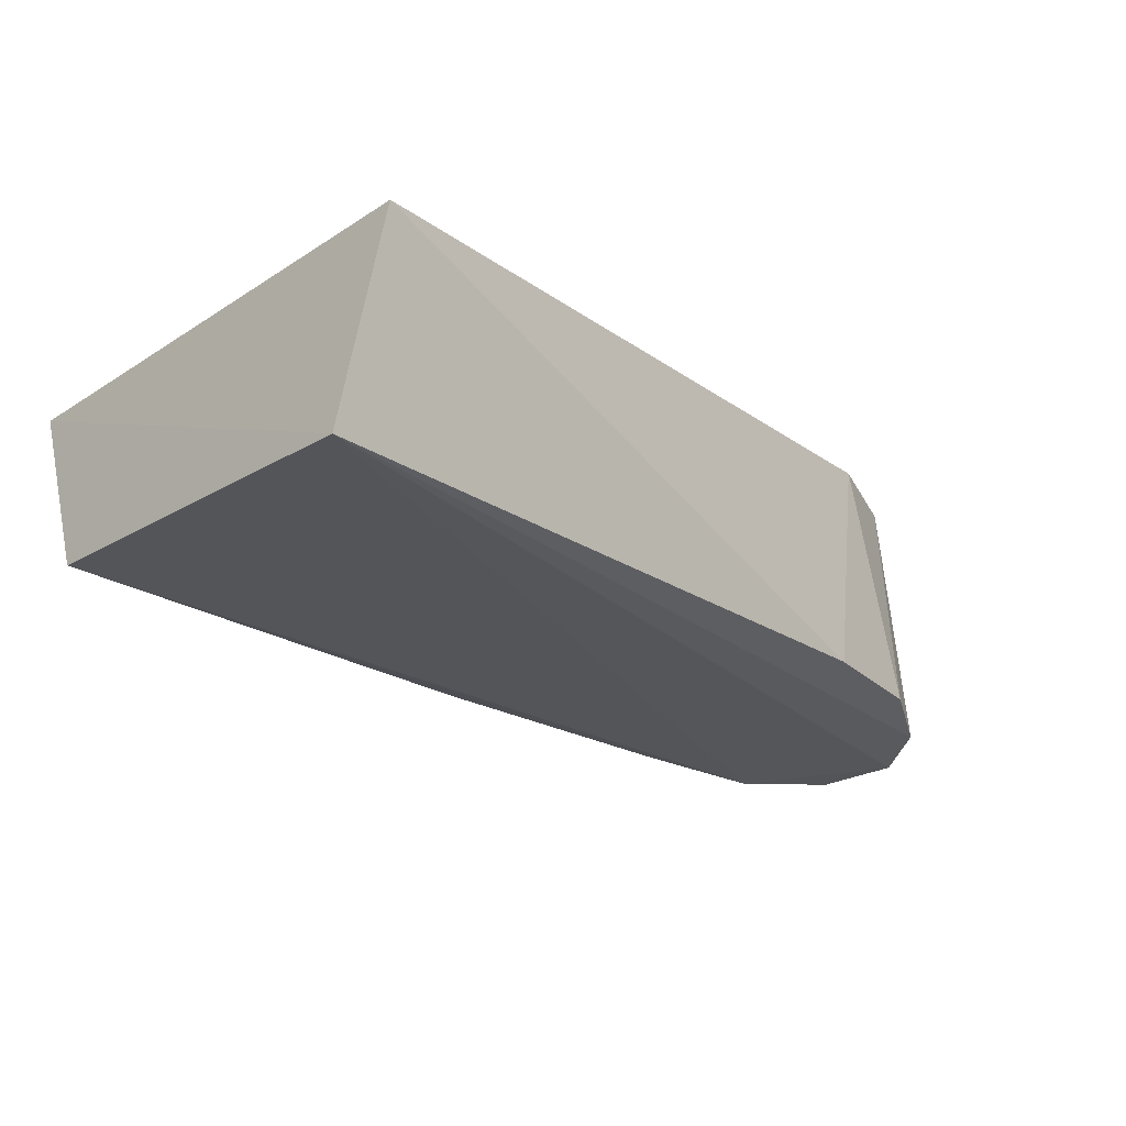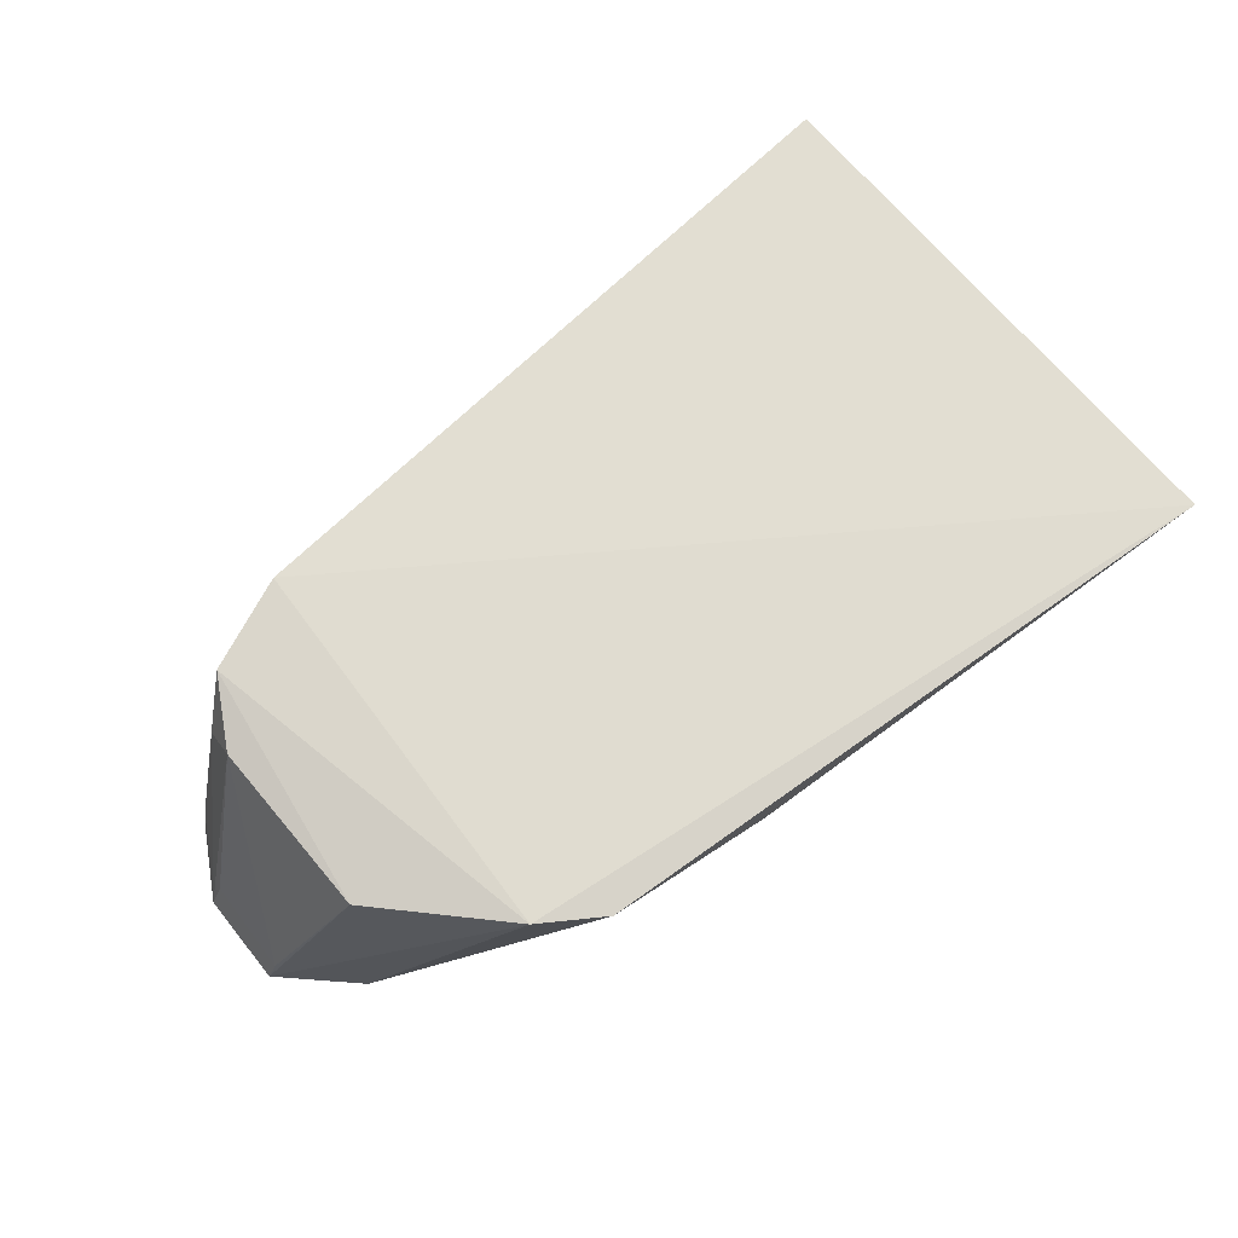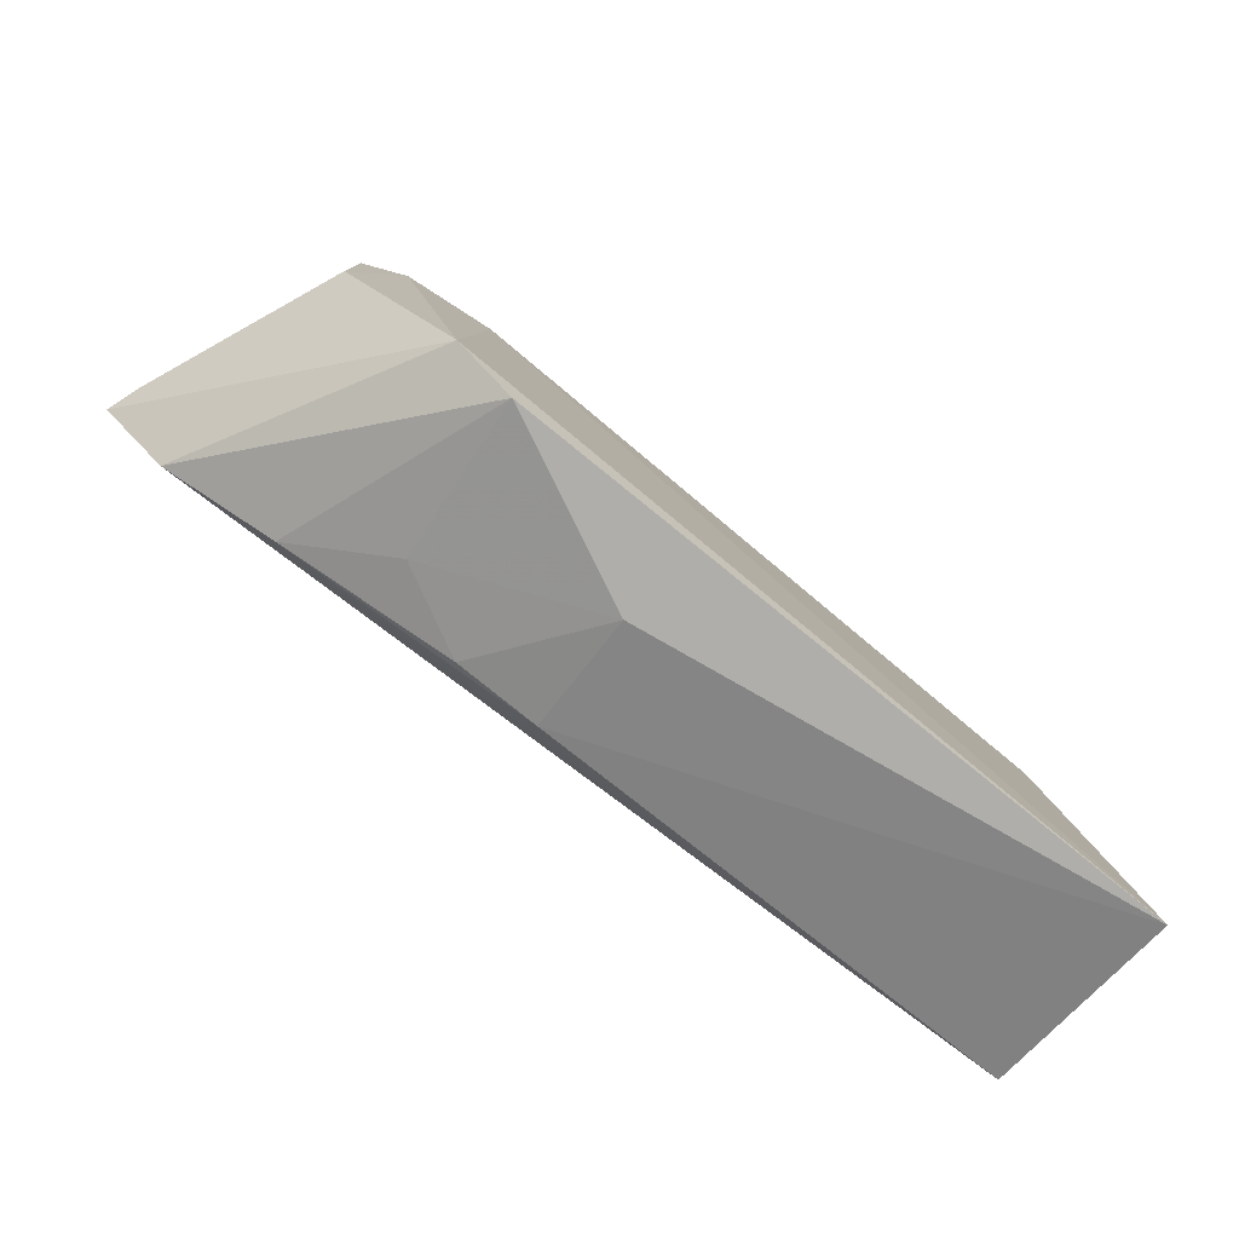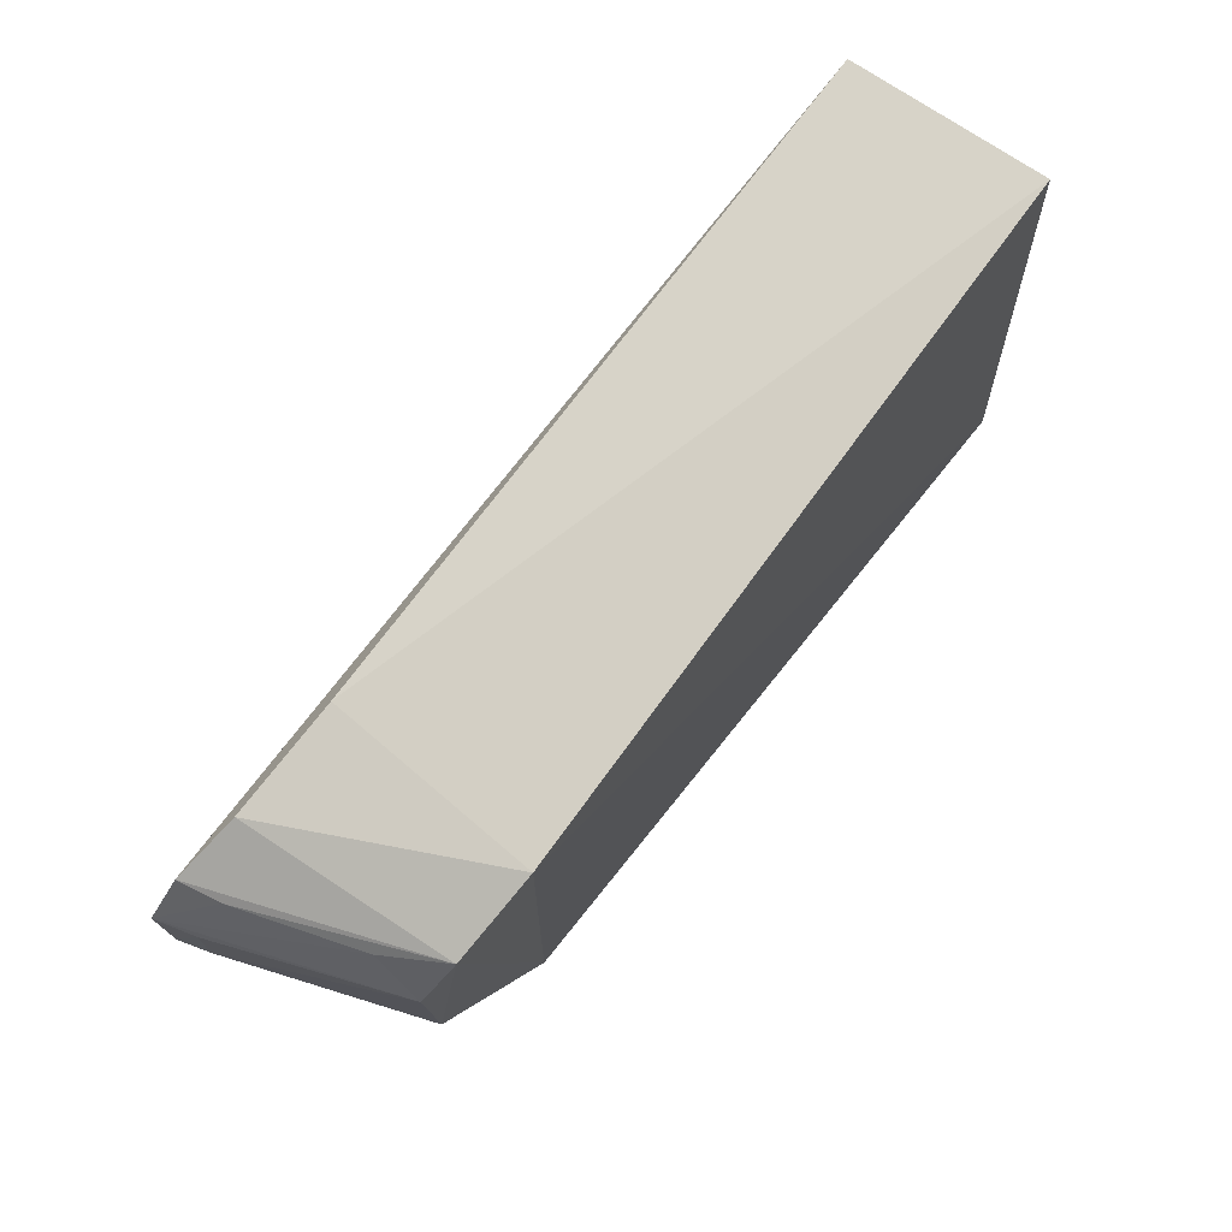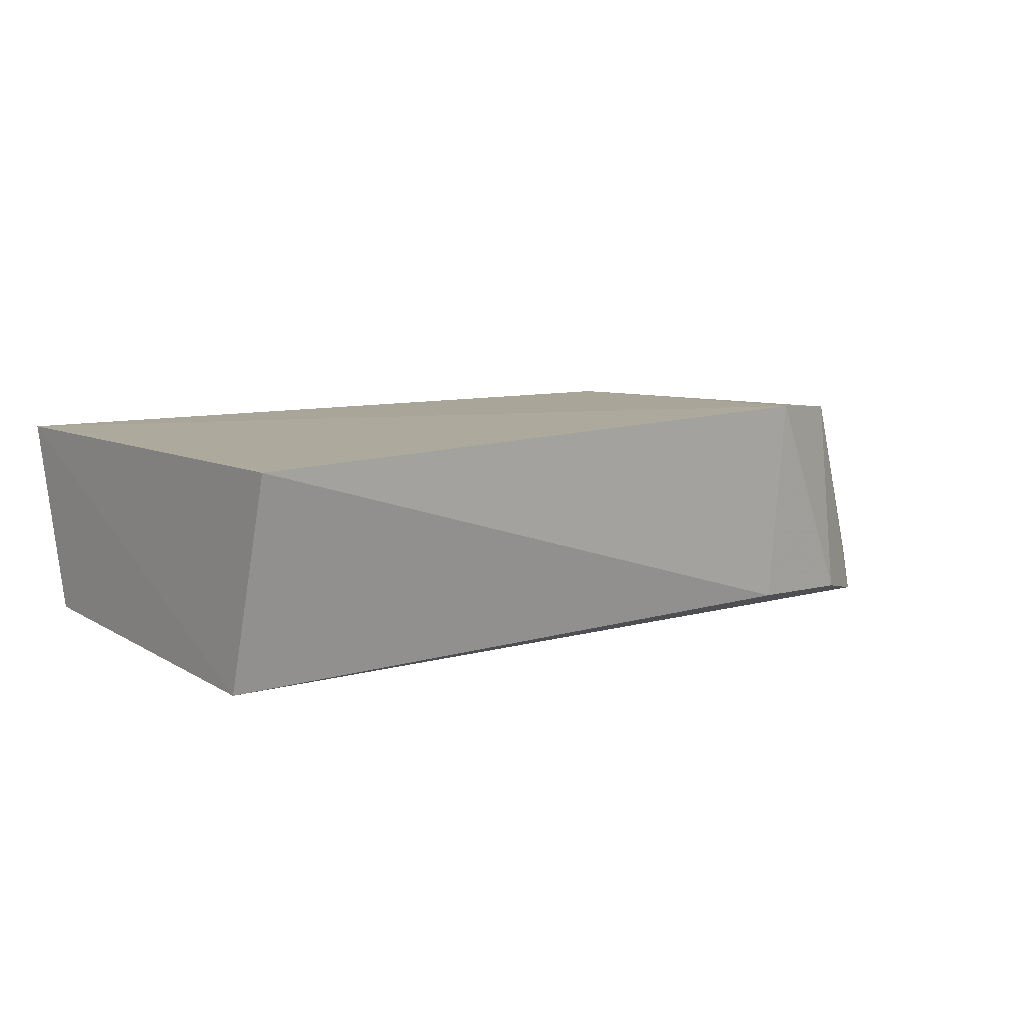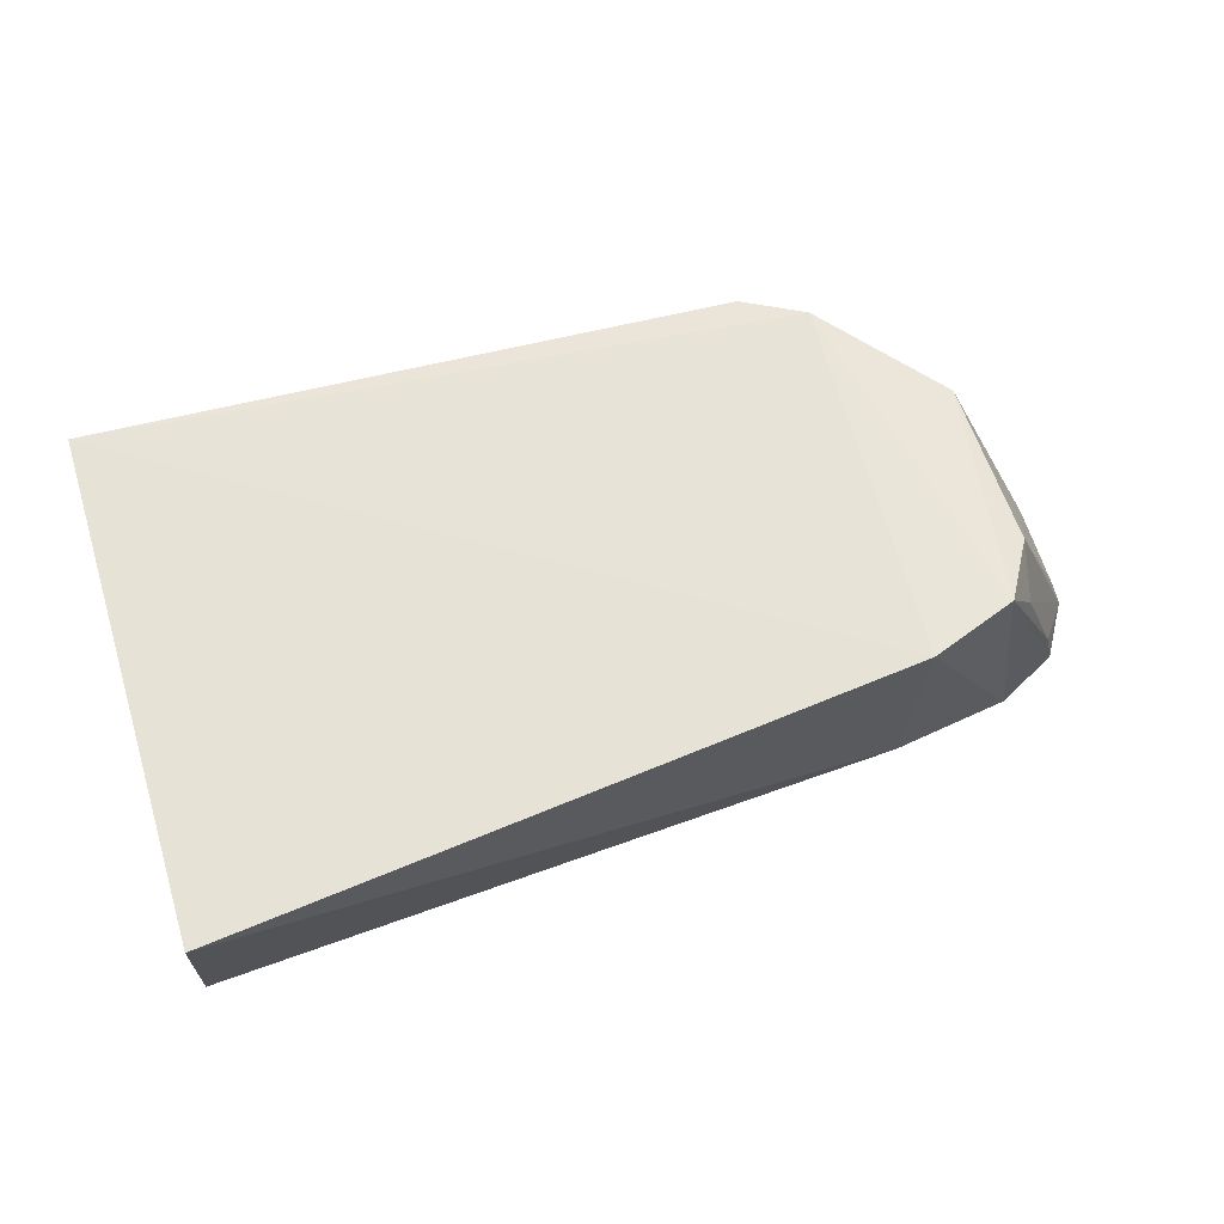
<metadata>
{"format":"obj","ext":"obj","renderer":"f3d","projection":"perspective","resolution":1024,"background":"white","views":[{"elev":-28.1,"azim":137.0,"up":"+Z"},{"elev":72.3,"azim":-38.6,"up":"+Z"},{"elev":-79.9,"azim":-36.7,"up":"+Y"},{"elev":73.8,"azim":-49.5,"up":"+Y"},{"elev":5.3,"azim":145.9,"up":"+Z"},{"elev":59.1,"azim":164.1,"up":"+Z"}]}
</metadata>
<code>
v 0.00337 -0.1024 -0.2878
v 0.003279 -0.07645 -0.355
v -0.0007373 0.08238 -0.2951
v -0.2389 0.05648 -0.2801
v -0.2903 -0.0475 -0.3592
v 0.001103 0.0635 -0.367
v -0.1631 -0.07777 -0.3501
v -0.2433 -0.07831 -0.2775
v -0.2789 0.0415 -0.3549
v -0.2512 -0.06157 -0.3546
v -0.2826 0.02122 -0.2849
v -0.2224 -0.09121 -0.2799
v -0.3143 0.006649 -0.3618
v -0.2381 0.0486 -0.3551
v -0.2697 0.04365 -0.2813
v -0.1633 -0.09234 -0.3099
v -0.302 0.02766 -0.3589
v -0.2809 -0.03919 -0.2843
v -0.2821 0.03516 -0.3017
v -0.2193 -0.07518 -0.3343
v -0.3142 -0.02525 -0.3596
v -0.2984 0.0285 -0.3442
v -0.1915 -0.07511 -0.3496
v -0.3104 -0.02592 -0.3494
v -0.3096 0.005634 -0.3482
f 1 3 4
f 6 1 2
f 6 3 1
f 6 2 5
f 7 2 1
f 8 1 4
f 10 5 2
f 10 2 7
f 12 1 8
f 12 8 5
f 12 5 10
f 13 6 5
f 14 9 4
f 14 4 3
f 14 3 6
f 14 6 9
f 15 8 4
f 15 4 9
f 16 7 1
f 16 1 12
f 17 9 6
f 17 6 13
f 17 15 9
f 18 15 11
f 18 8 15
f 19 13 11
f 19 11 15
f 20 16 12
f 20 12 10
f 21 13 5
f 21 5 8
f 21 8 18
f 22 17 13
f 22 13 19
f 22 19 15
f 22 15 17
f 23 20 10
f 23 10 7
f 23 7 16
f 23 16 20
f 24 21 18
f 24 18 11
f 25 24 11
f 25 11 13
f 25 13 21
f 25 21 24

</code>
